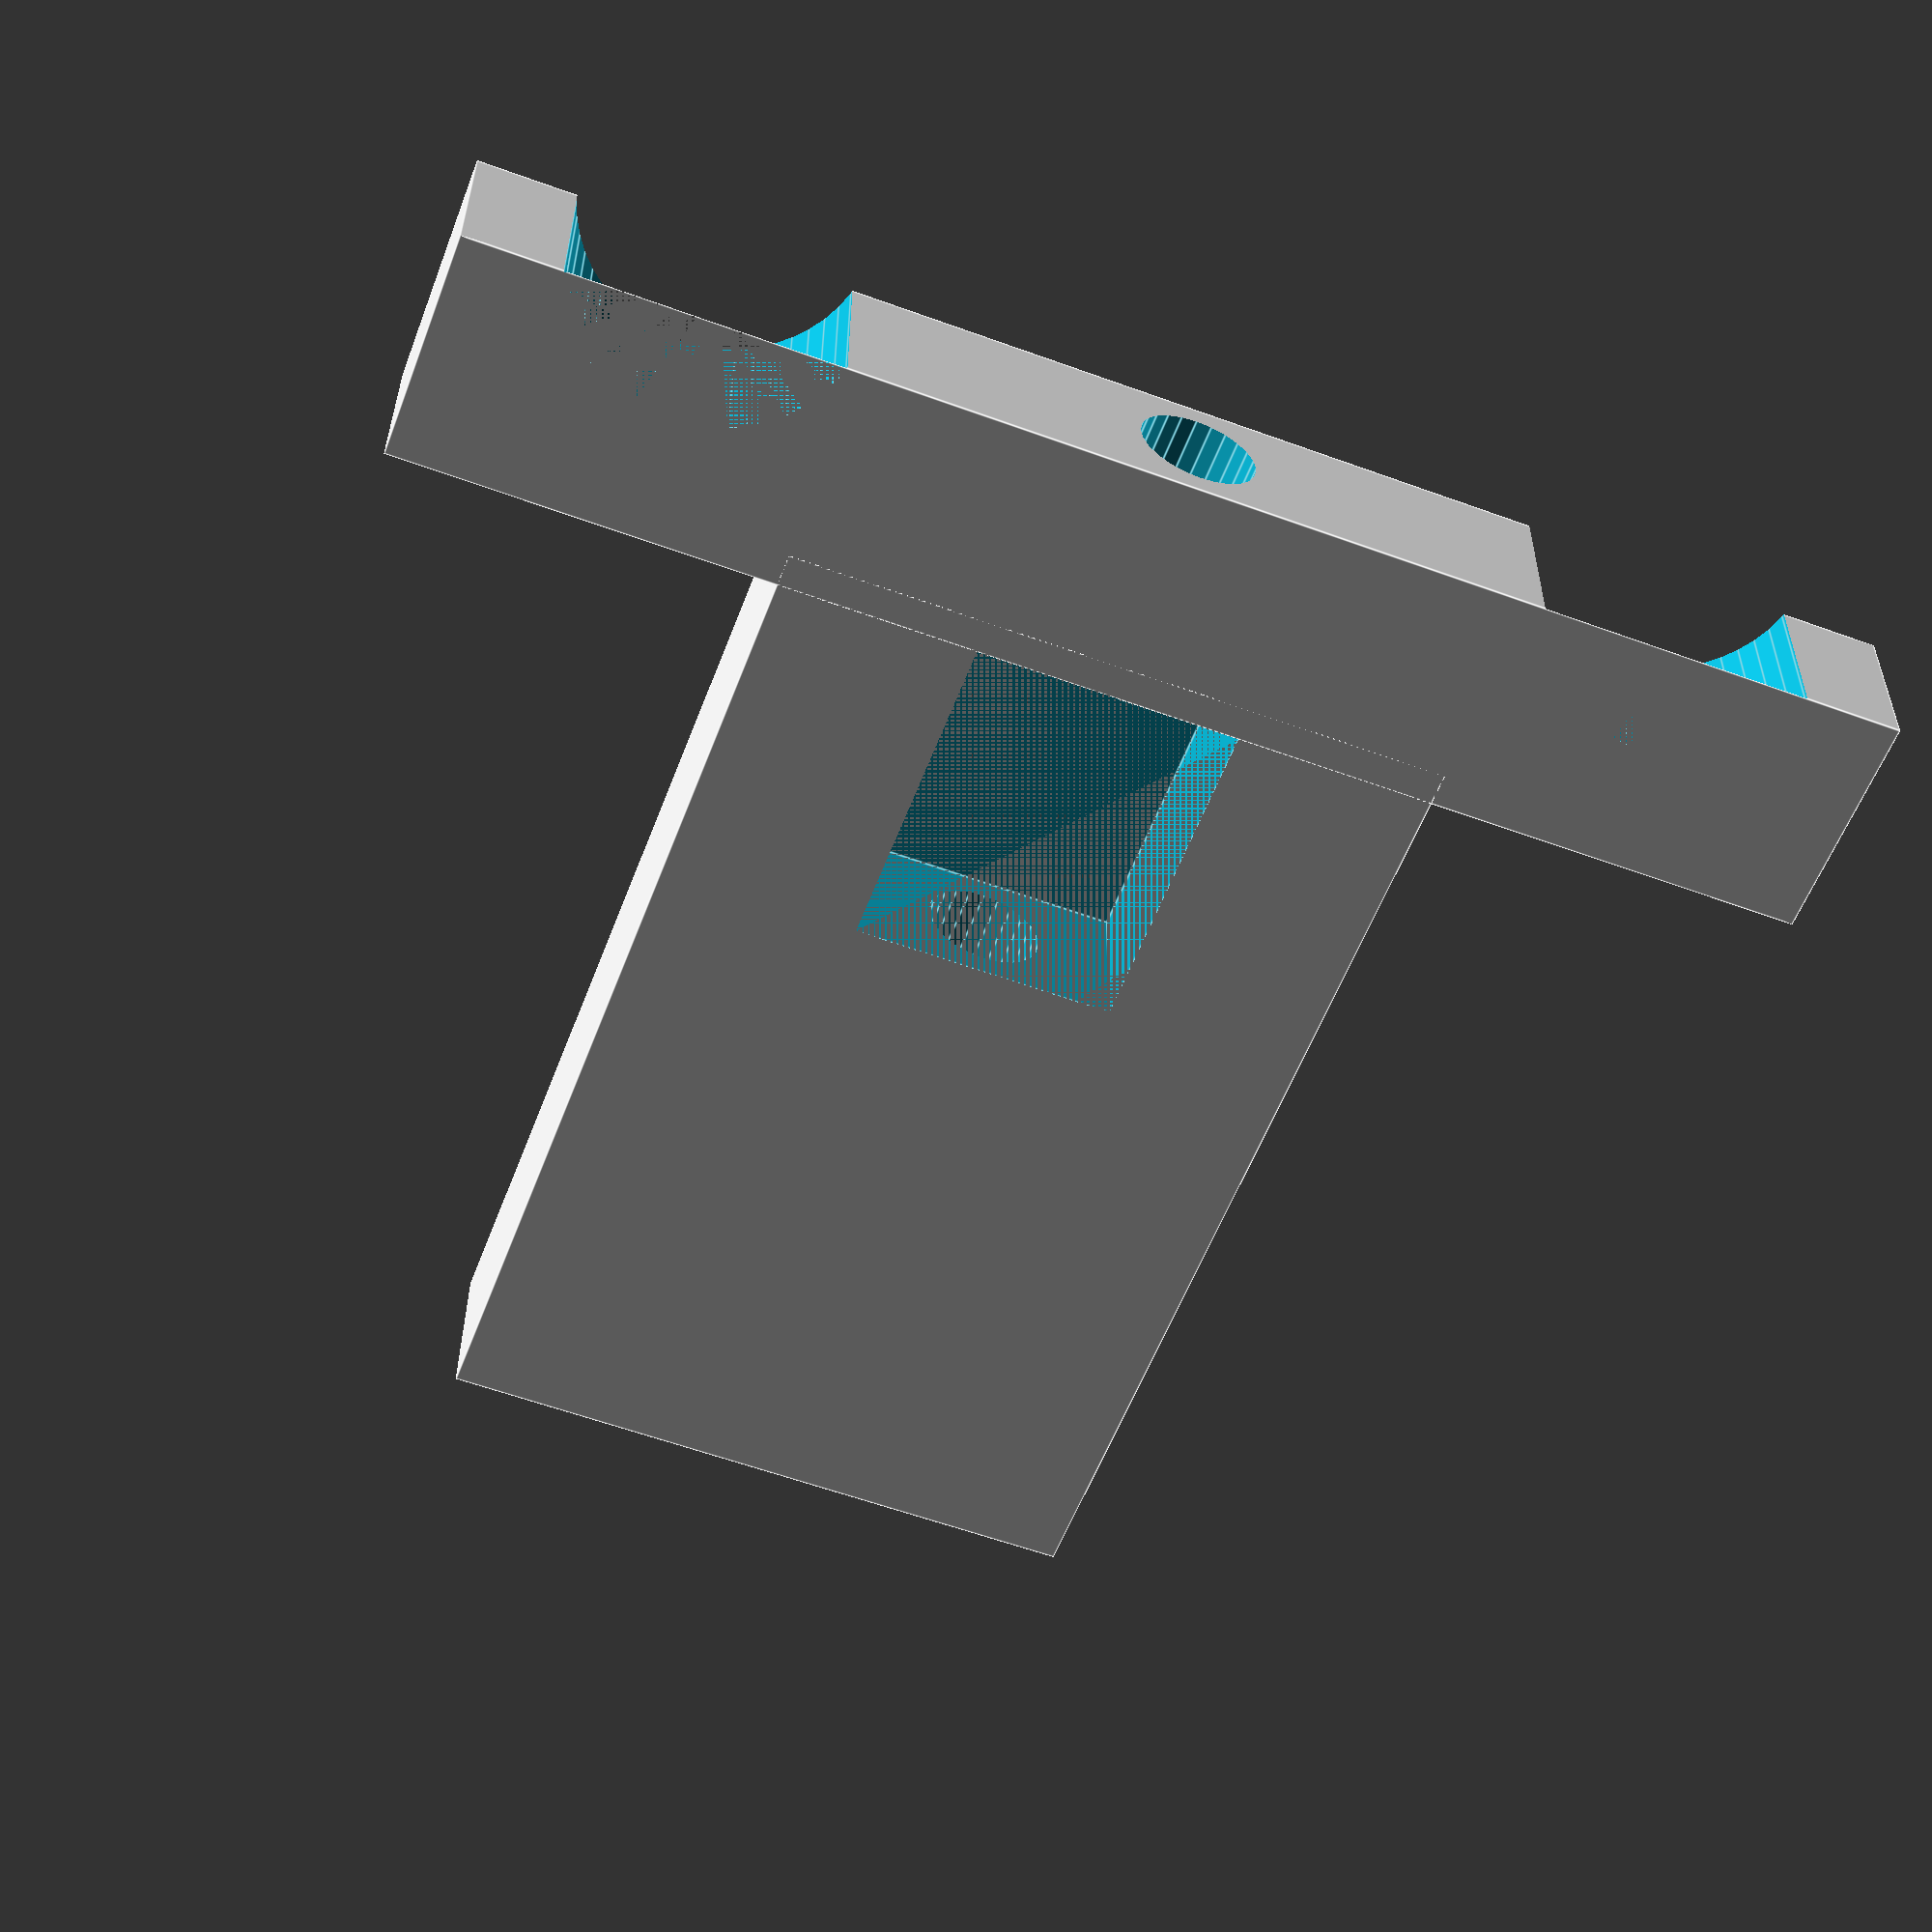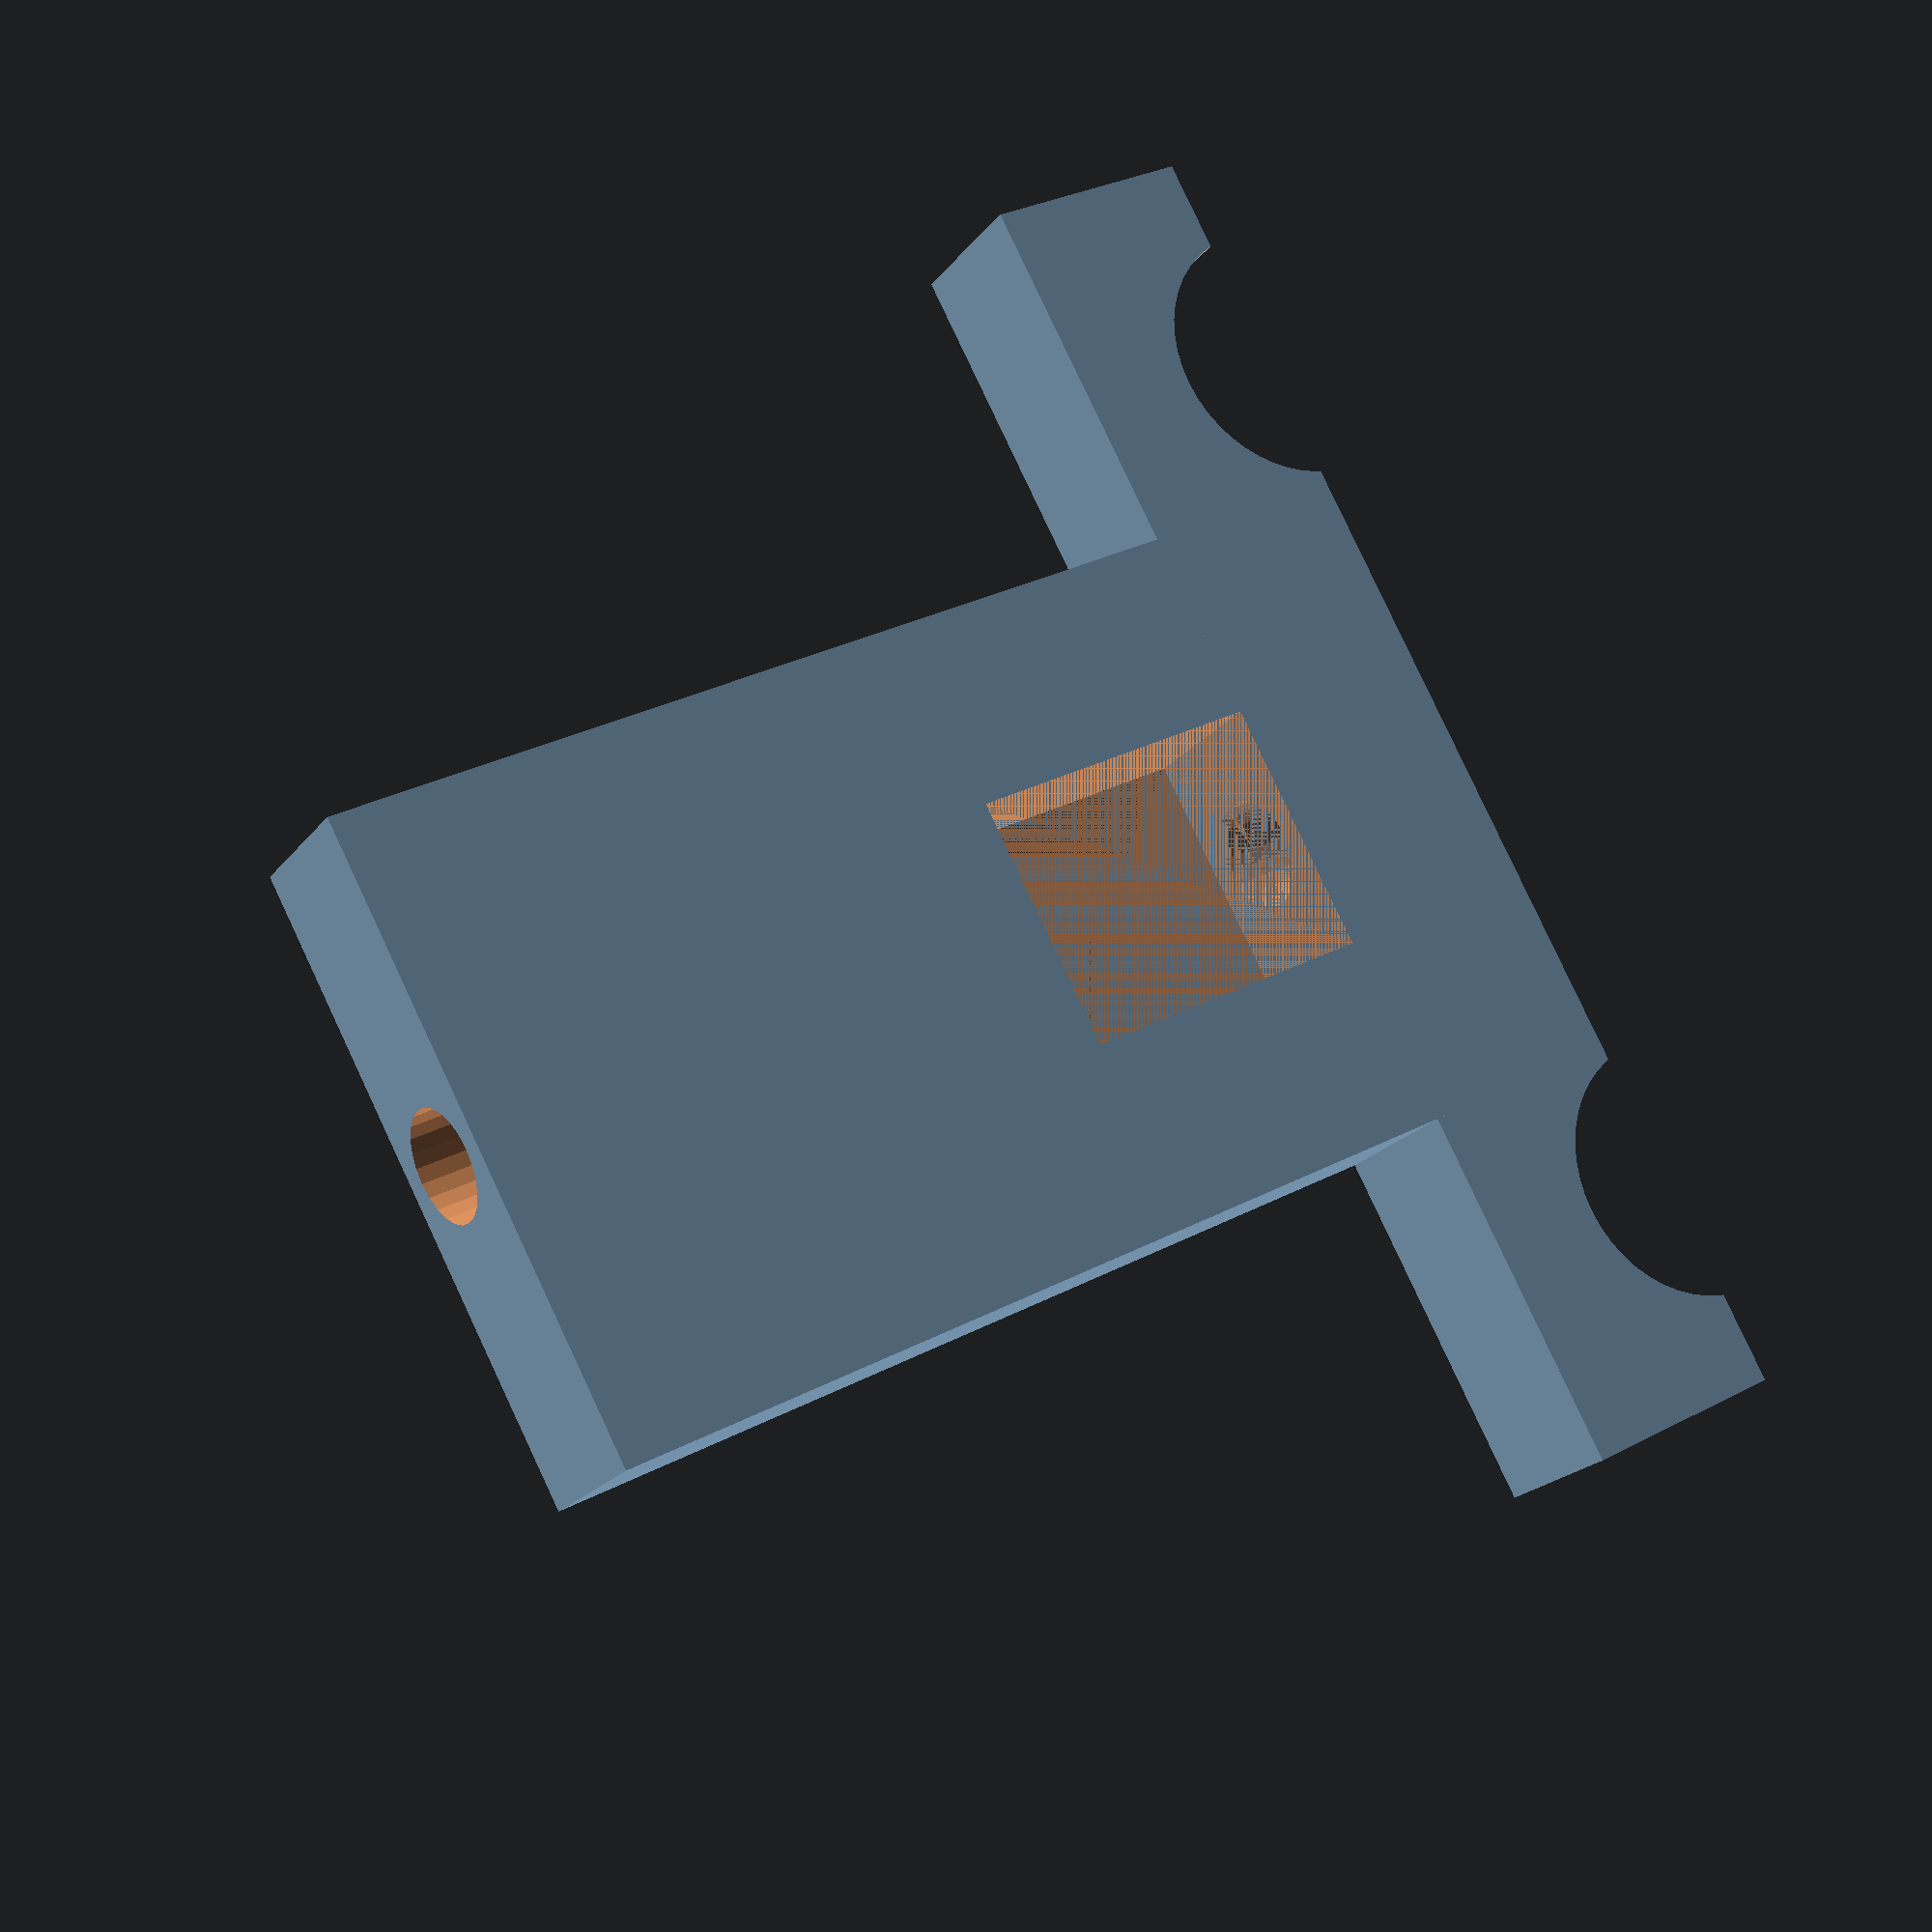
<openscad>

rotate([0,270,0])
difference()
{
    union()
    {
        translate([0,-(29+4*2+3*2)/2,0])
            cube([5,29+4*2+3*2,3+4]);
    }
    union()
    {
        translate([0,29/2,4+4])
            rotate([0,90,0])
                cylinder(d=8.4,h=6,$fn=48);
        
        translate([0,-29/2,4+4])
            rotate([0,90,0])
                cylinder(d=8.4,h=6,$fn=48);
        
        translate([5/2,0,0])
            cylinder(d=3.5,h=10,$fn=24);
    }
}

difference()
{
    union()
    {
        translate([-1,-10,0])
            cube([30+1,20,5]);
    }
    union()
    {
        translate([0,-4,0])
            cube([10,8,5]);
        
        translate([-2,0,5/2])
            rotate([0,90,0])
                cylinder(d=3.5,h=40,$fn=24);
    }
}
</openscad>
<views>
elev=327.2 azim=69.3 roll=180.4 proj=p view=edges
elev=200.8 azim=331.8 roll=206.1 proj=p view=wireframe
</views>
